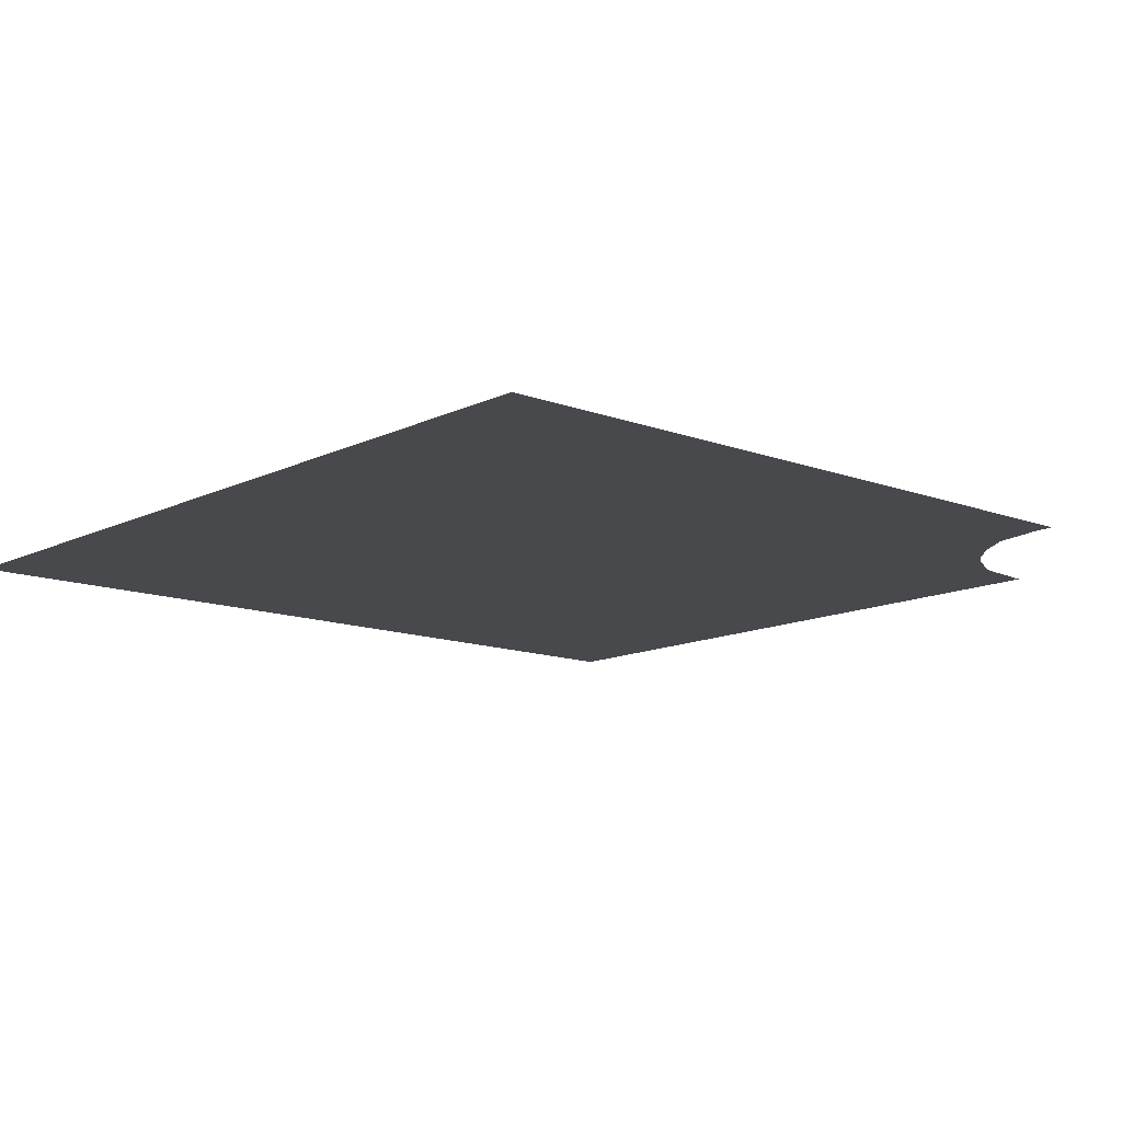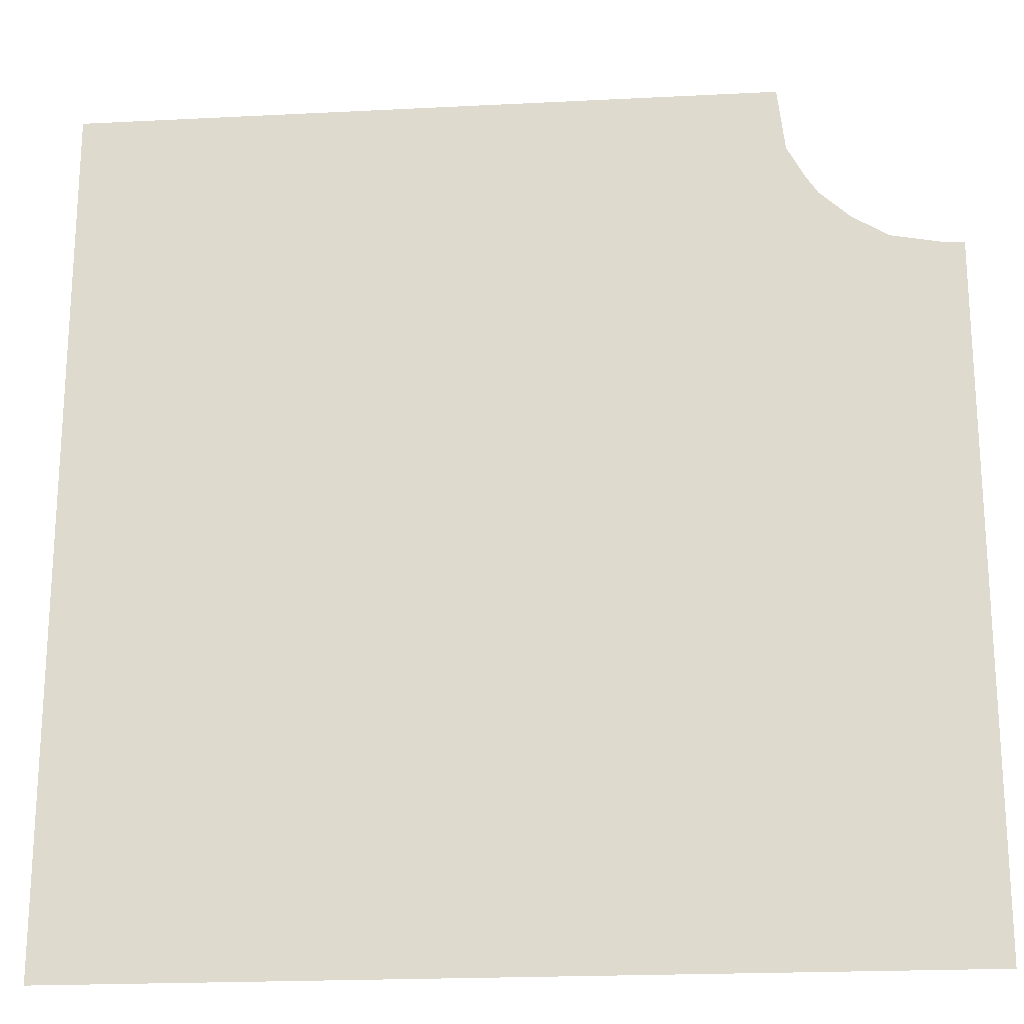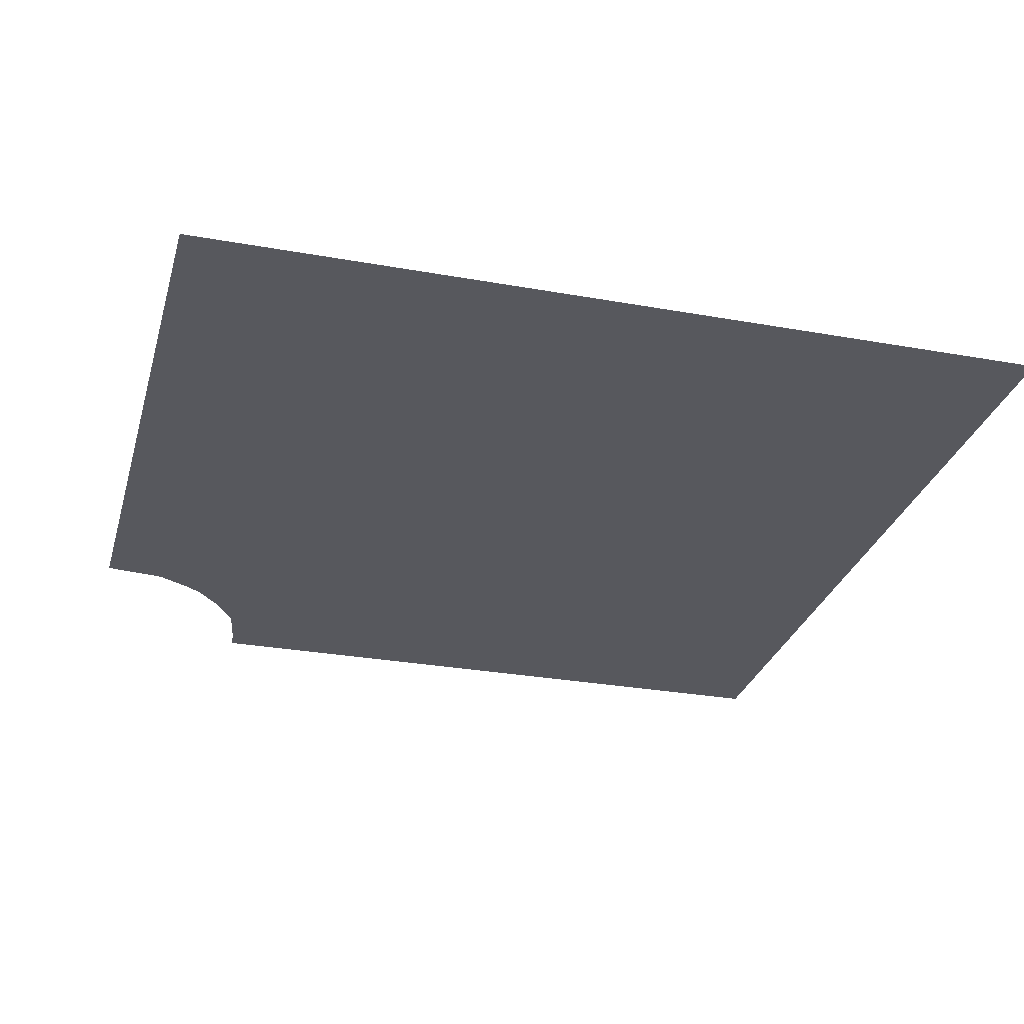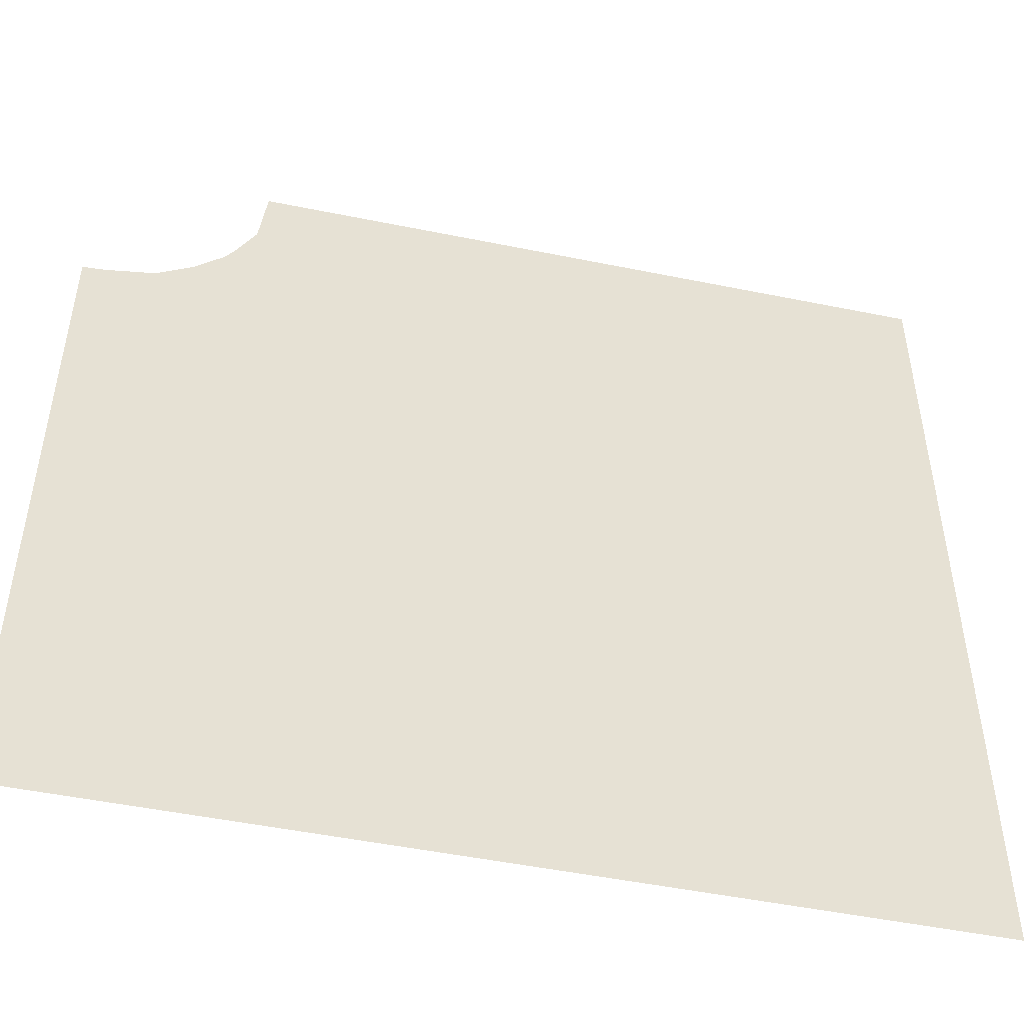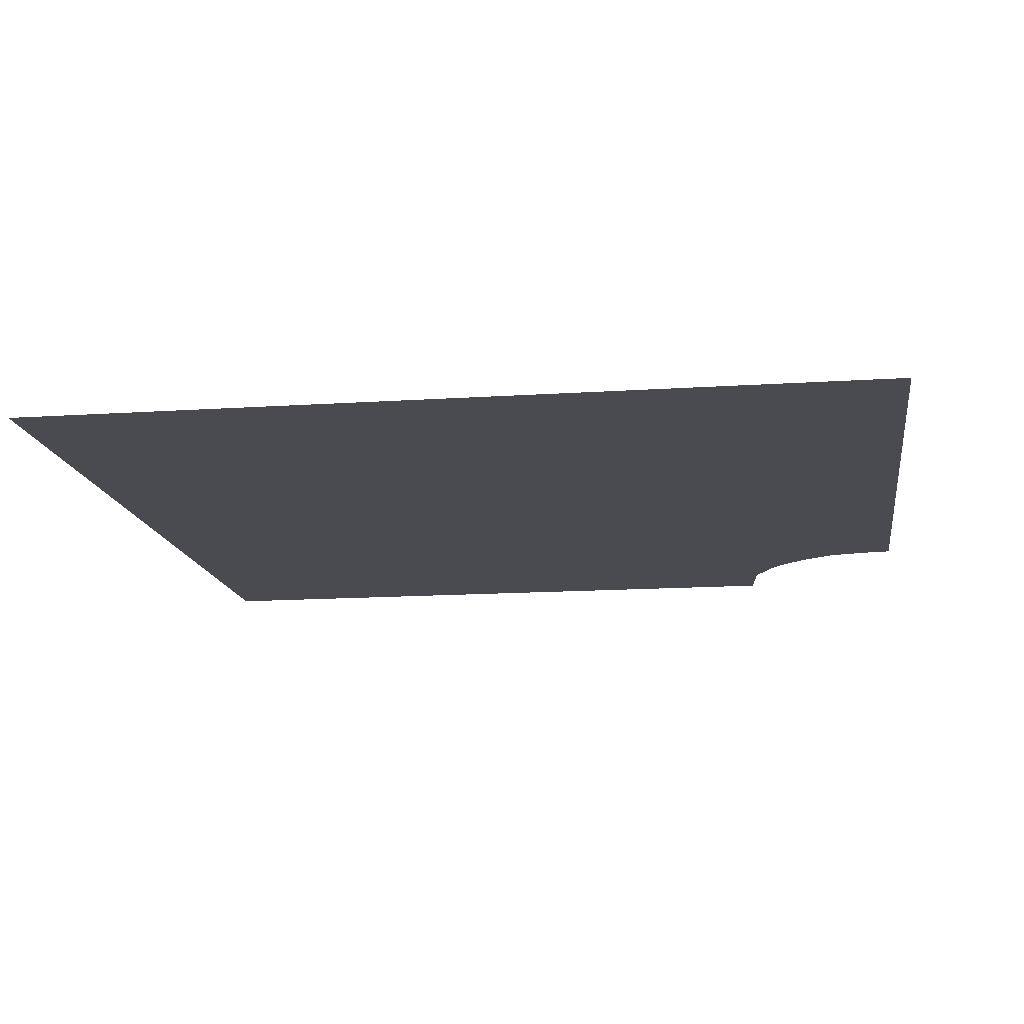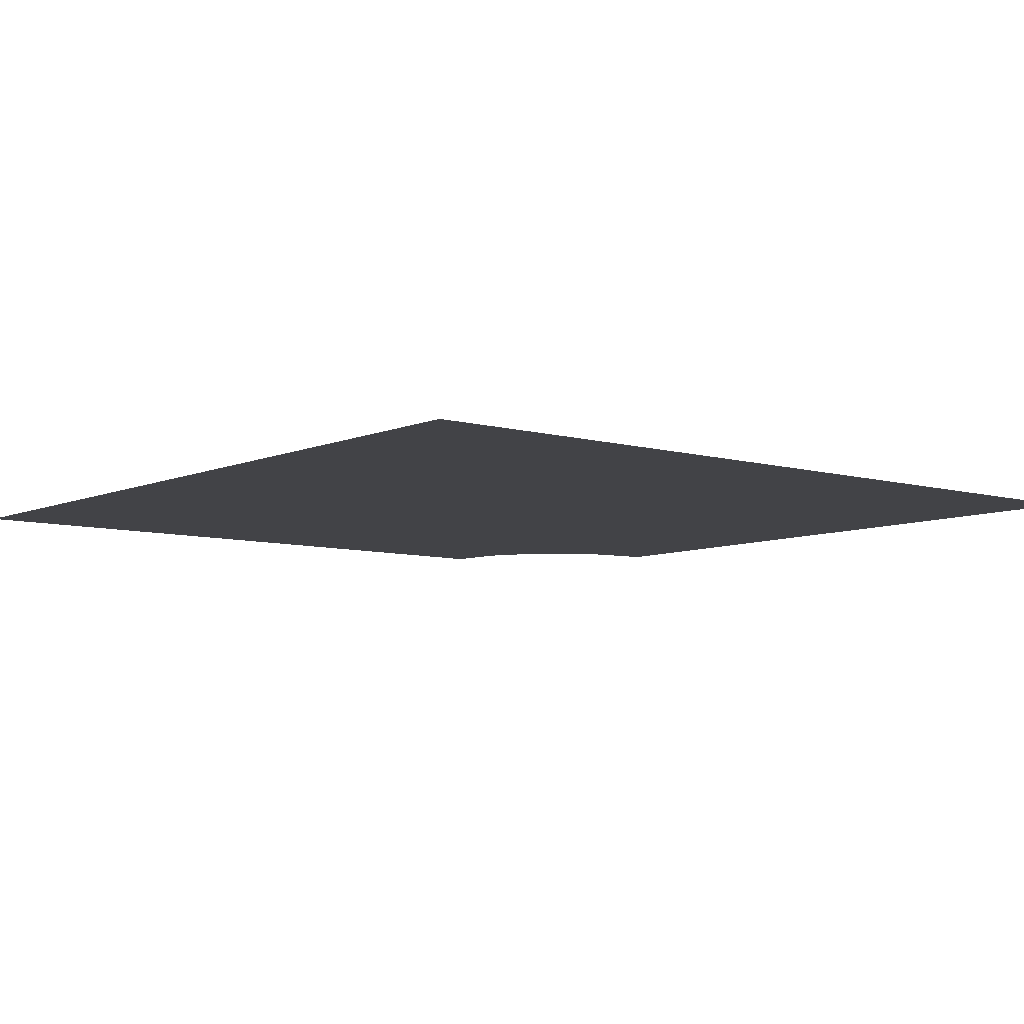
<metadata>
{"format":"obj","ext":"obj","renderer":"f3d","projection":"perspective","resolution":1024,"background":"white","views":[{"elev":-12.5,"azim":-131.4,"up":"+Y"},{"elev":-21.0,"azim":-174.8,"up":"+Z"},{"elev":-28.9,"azim":75.0,"up":"+Y"},{"elev":-49.5,"azim":-12.7,"up":"+Z"},{"elev":-14.5,"azim":-171.7,"up":"+Y"},{"elev":-7.5,"azim":140.8,"up":"+Y"}]}
</metadata>
<code>
v  1.963 0 5.867
v  12.5 0 -5.001
v  1.532 -0 5.474
v  2.385 0 6.593
v  2.491 0 7.5
v  12.5 0 7.5
v  2.122 0 6.107
v  0 -0 5
v  0.3054 -0 5.023
v  -0 -0 -5.001
v  1.019 -0 5.158
g Road1Turns
f 1 2 3
f 4 5 6
f 4 6 2
f 2 7 4
f 1 7 2
f 8 9 10
f 10 9 11
f 11 2 10
f 2 11 3

</code>
